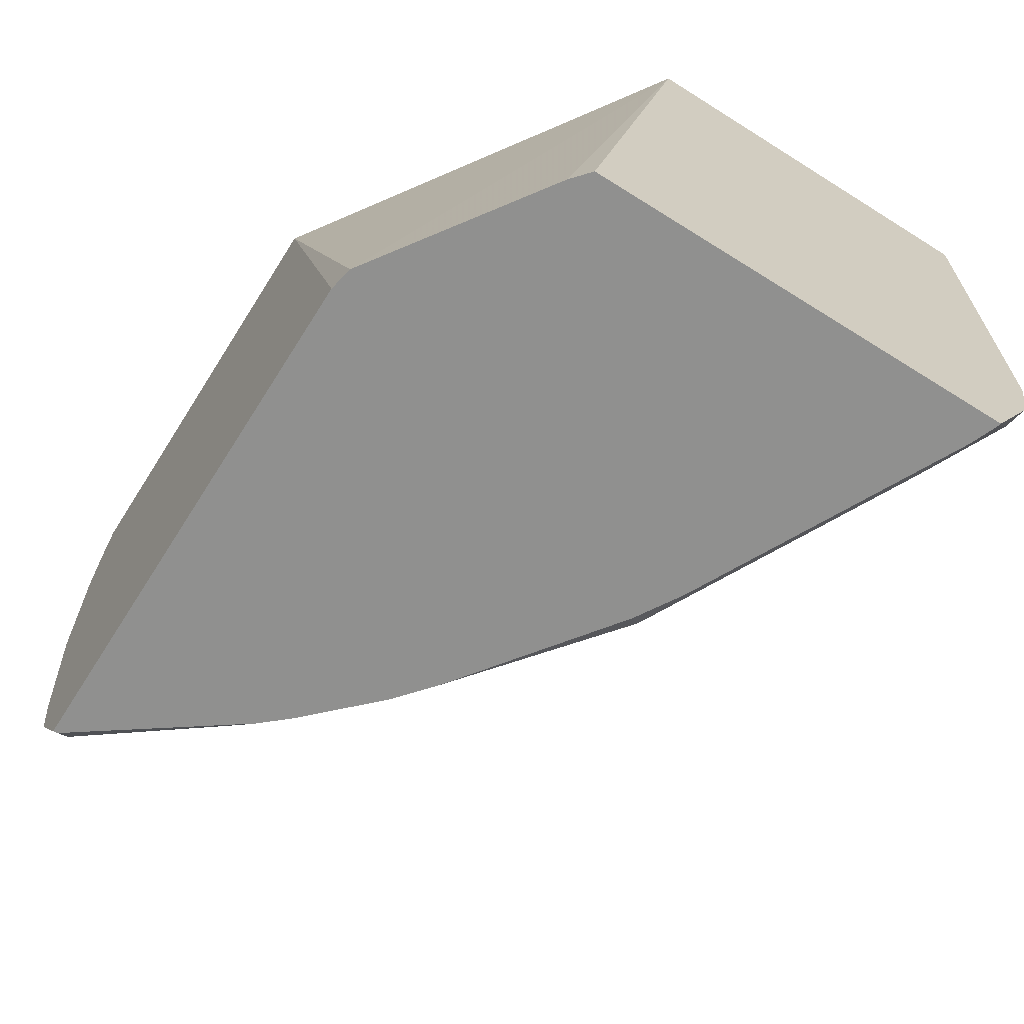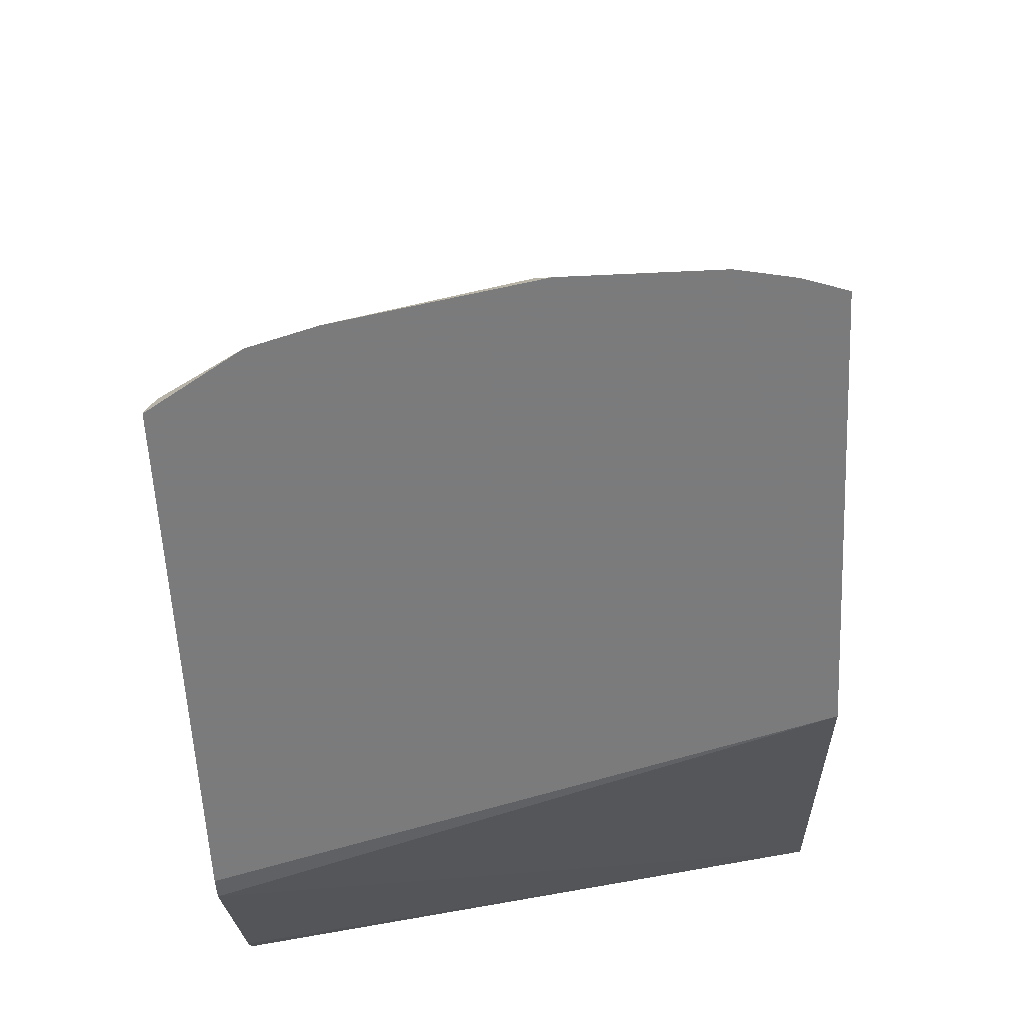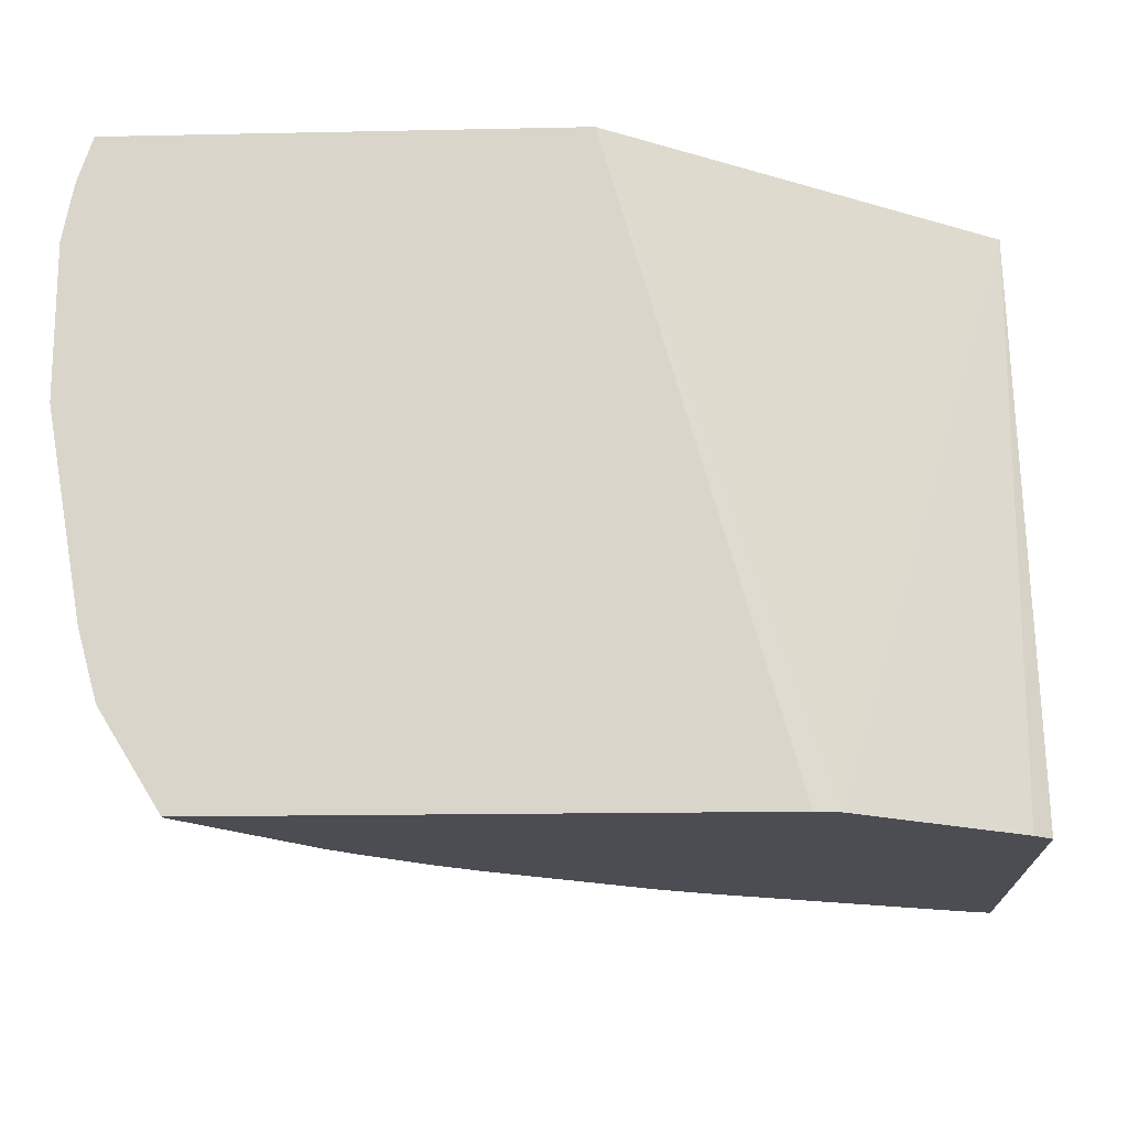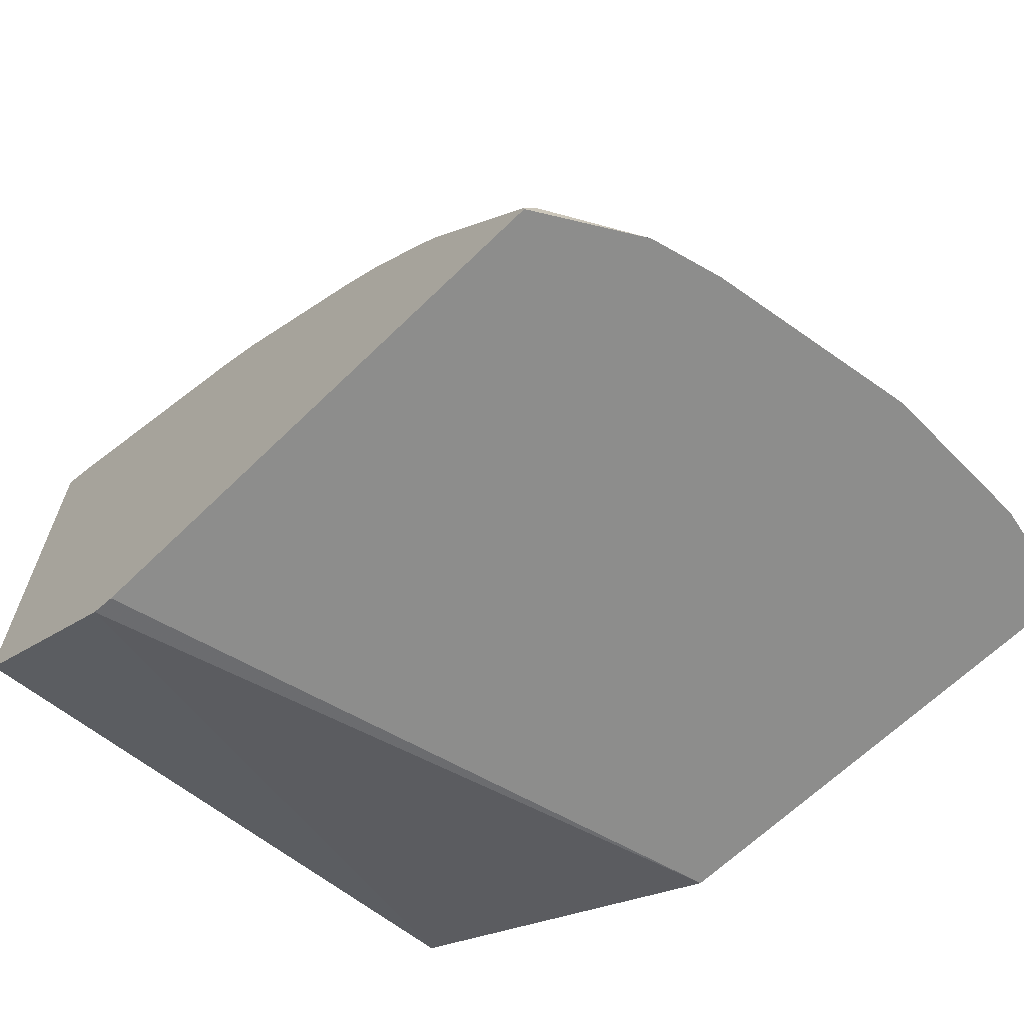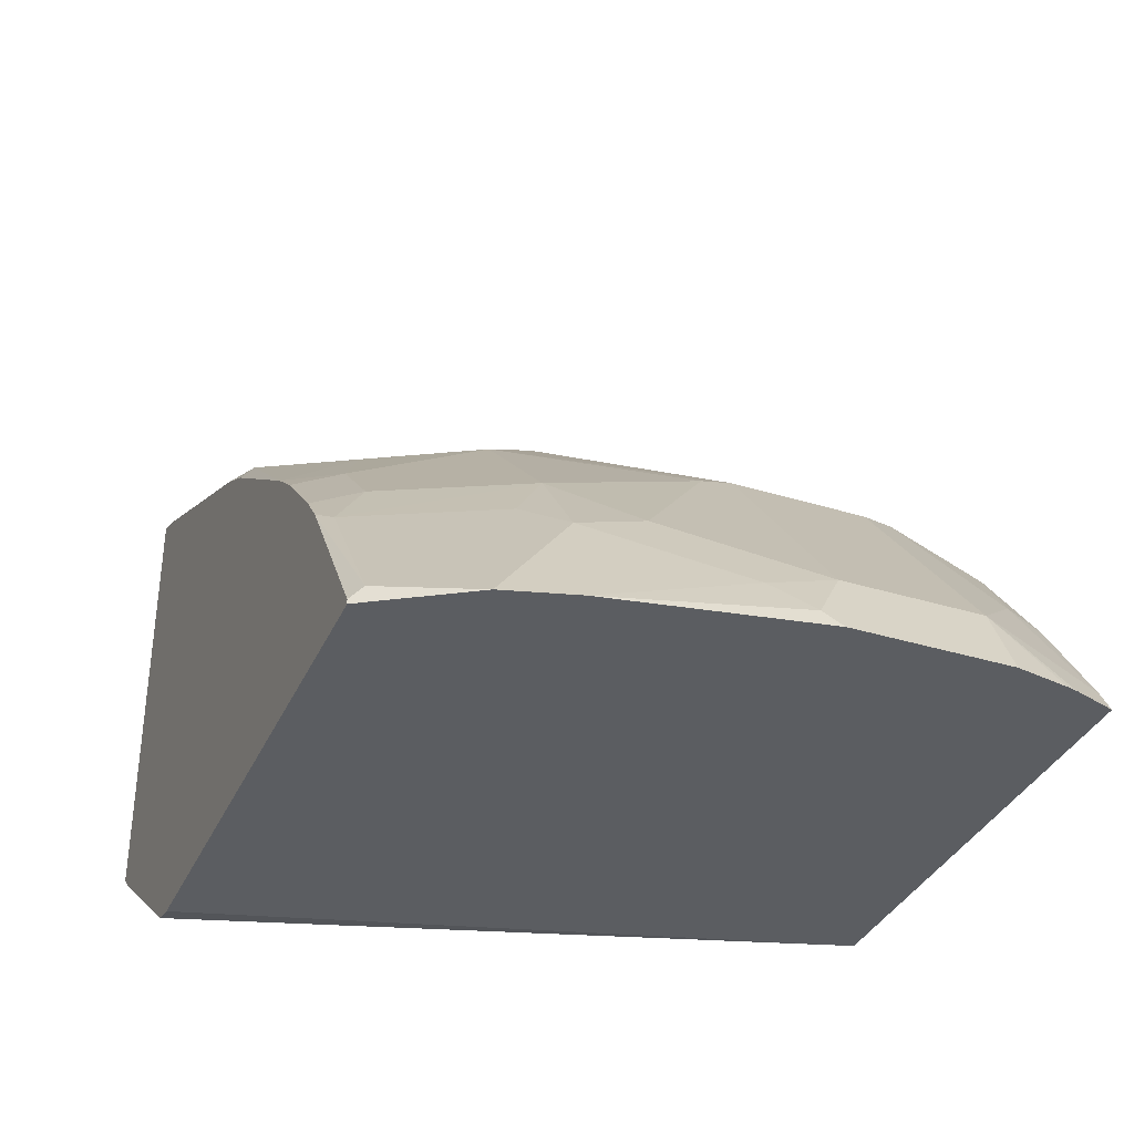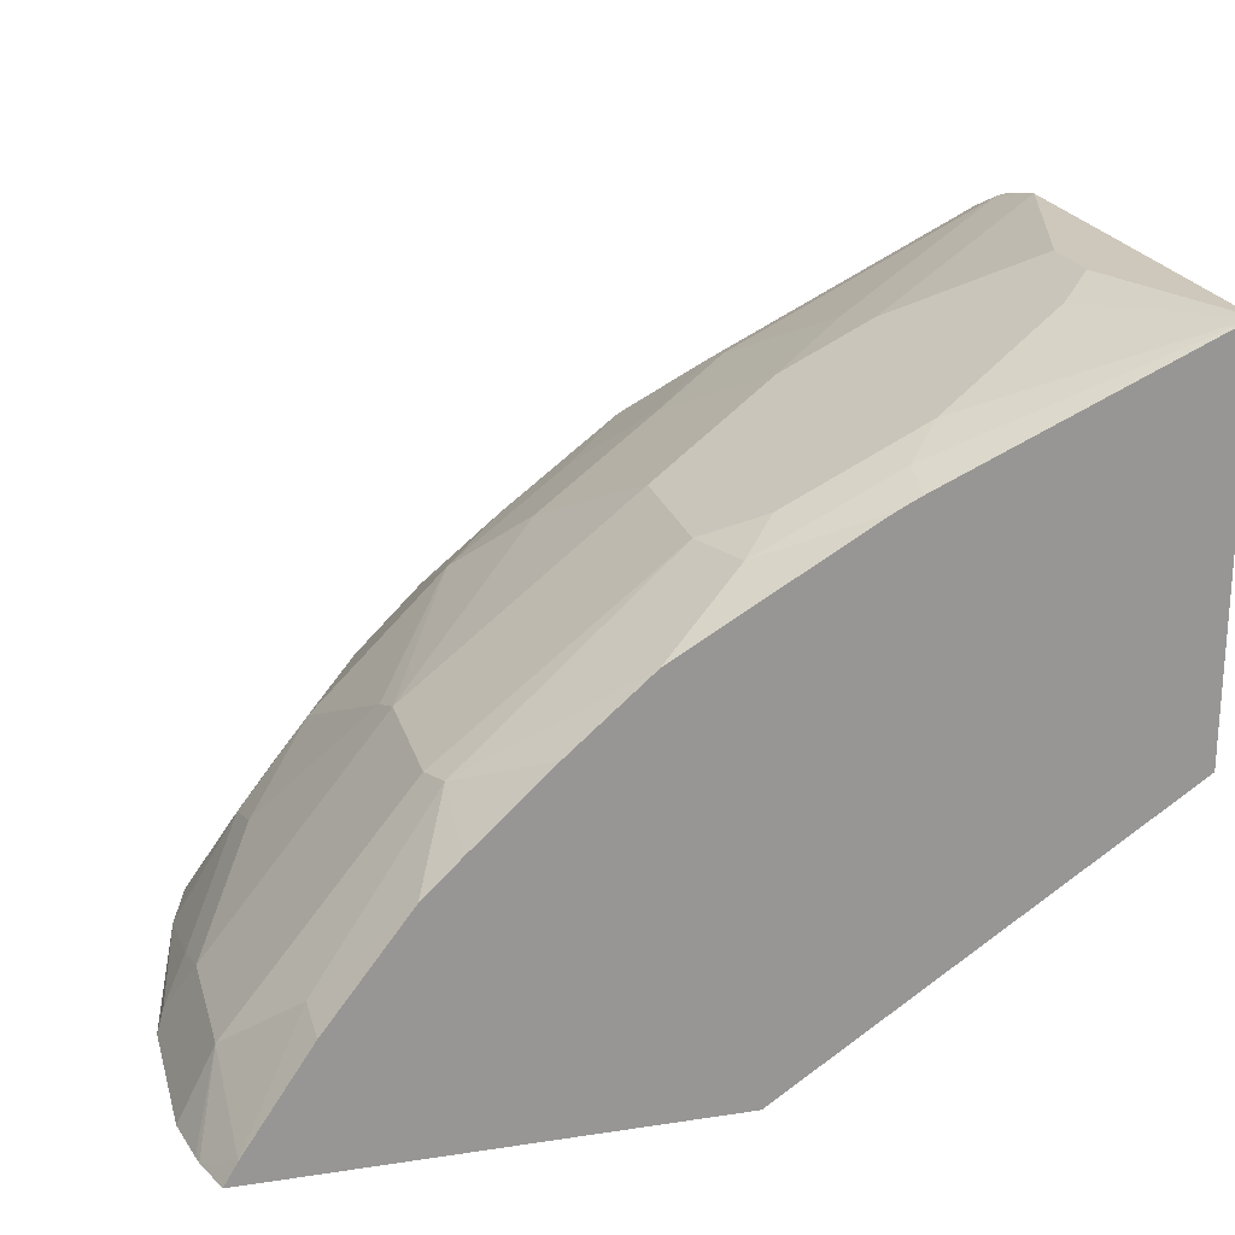
<metadata>
{"format":"obj","ext":"obj","renderer":"f3d","projection":"perspective","resolution":1024,"background":"white","views":[{"elev":-65.5,"azim":-122.3,"up":"+Y"},{"elev":-58.4,"azim":92.8,"up":"+Z"},{"elev":-16.3,"azim":-177.5,"up":"+Y"},{"elev":-64.5,"azim":44.5,"up":"+Z"},{"elev":-35.5,"azim":67.9,"up":"+Z"},{"elev":21.9,"azim":165.1,"up":"+Z"}]}
</metadata>
<code>
v 0.7768 -0.1955 0.479
v 0.7768 -0.2836 0.479
v 0.7712 -0.1657 0.479
v 0.7557 -0.1955 0.5212
v 0.772 -0.2932 0.4886
v 0.7561 -0.4002 0.479
v 0.7557 -0.2736 0.5212
v 0.7699 -0.1604 0.479
v 0.7541 -0.1363 0.4924
v 0.7166 -0.1564 0.5603
v 0.6449 -0.1759 0.6547
v 0.6514 -0.1955 0.6515
v 0.7573 -0.3127 0.5081
v 0.7182 -0.3909 0.5473
v 0.7449 -0.4399 0.479
v 0.6514 -0.2736 0.6515
v 0.6547 -0.2932 0.645
v 0.7166 -0.3518 0.5603
v 0.7686 -0.1564 0.479
v 0.762 -0.1363 0.479
v 0.7388 -0.1363 0.479
v 0.7149 -0.1363 0.5511
v 0.6664 -0.1363 0.6144
v 0.6447 -0.1363 0.6353
v 0.5993 -0.1363 0.6775
v 0.5535 -0.1363 0.7174
v 0.5082 -0.1564 0.7573
v 0.5212 -0.1955 0.7557
v 0.6775 -0.3909 0.5994
v 0.6938 -0.4104 0.5668
v 0.6791 -0.469 0.5473
v 0.6547 -0.4886 0.5668
v 0.7133 -0.4886 0.4886
v 0.7206 -0.479 0.479
v 0.5212 -0.2736 0.7557
v 0.5602 -0.3518 0.7166
v 0.5993 -0.3909 0.6775
v 0.5007 -0.1363 0.479
v 0.5282 -0.1363 0.7325
v 0.4886 -0.1759 0.772
v 0.4434 -0.1363 0.7822
v 0.43 -0.1564 0.7964
v 0.4951 -0.1955 0.7687
v 0.6384 -0.469 0.5994
v 0.6445 -0.4954 0.5736
v 0.7099 -0.4954 0.4818
v 0.7103 -0.4954 0.479
v 0.4951 -0.2736 0.7687
v 0.443 -0.3127 0.7948
v 0.4821 -0.3909 0.7557
v 0.5212 -0.43 0.7166
v 0.4788 -0.4886 0.7231
v 0.557 -0.4495 0.684
v 0.5993 -0.469 0.6384
v 0.3987 -0.4954 0.479
v 0.3845 -0.4954 0.4818
v 0.2737 -0.1363 0.6325
v 0.4104 -0.1759 0.811
v 0.417 -0.1955 0.8078
v 0.43 -0.1363 0.7889
v 0.2737 -0.1363 0.8599
v 0.3127 -0.2345 0.8599
v 0.6296 -0.4954 0.5906
v 0.3127 -0.2736 0.8599
v 0.417 -0.3127 0.8078
v 0.3958 -0.3518 0.811
v 0.4349 -0.43 0.772
v 0.4398 -0.4495 0.7622
v 0.4754 -0.4954 0.7163
v 0.568 -0.4954 0.6484
v 0.4007 -0.4886 0.7622
v 0.4476 -0.4954 0.7329
v 0.5905 -0.4954 0.6297
v 0.2848 -0.4954 0.5504
v 0.2737 -0.4954 0.56
v 0.3323 -0.215 0.8501
v 0.2737 -0.2345 0.8599
v 0.2737 -0.3126 0.8599
v 0.2737 -0.3909 0.8599
v 0.3909 -0.3127 0.8208
v 0.3567 -0.43 0.811
v 0.2737 -0.3919 0.8597
v 0.2785 -0.43 0.8501
v 0.2834 -0.4495 0.8404
v 0.3225 -0.4886 0.8013
v 0.2912 -0.4954 0.811
v 0.2737 -0.4954 0.8178
v 0.2737 -0.43 0.8512
v 0.2737 -0.434 0.8496
v 0.2754 -0.4954 0.8174
f 45 74 56
f 45 75 74
f 45 72 86
f 45 90 87
f 45 86 90
f 45 56 55
f 45 87 75
f 45 55 47
f 52 69 70
f 48 64 65
f 49 65 66
f 49 66 50
f 50 66 67
f 50 67 68
f 50 68 51
f 51 68 52
f 45 69 72
f 52 70 53
f 45 47 46
f 45 70 69
f 42 61 58
f 45 63 73
f 35 50 36
f 52 68 71
f 36 50 37
f 37 50 51
f 37 51 52
f 37 52 53
f 37 53 54
f 38 55 56
f 38 56 57
f 40 58 59
f 40 59 43
f 41 60 42
f 42 60 61
f 43 59 62
f 43 62 64
f 43 64 48
f 44 63 45
f 44 54 73
f 44 73 63
f 45 73 70
f 52 71 72
f 64 78 79
f 53 70 54
f 66 82 83
f 66 83 81
f 67 81 68
f 84 86 85
f 68 81 83
f 68 83 84
f 68 84 85
f 68 85 71
f 66 80 82
f 71 85 86
f 79 82 80
f 82 88 83
f 83 88 89
f 83 89 84
f 84 89 87
f 84 87 90
f 84 90 86
f 35 49 50
f 71 86 72
f 66 81 67
f 65 80 66
f 64 80 65
f 54 70 73
f 56 74 57
f 57 74 75
f 57 75 87
f 57 87 89
f 57 89 88
f 57 88 82
f 57 82 79
f 57 79 78
f 57 78 77
f 57 77 61
f 58 61 76
f 58 76 62
f 58 62 59
f 61 77 62
f 61 62 76
f 62 77 78
f 62 78 64
f 64 79 80
f 52 72 69
f 35 65 49
f 1 7 2
f 34 46 47
f 5 7 13
f 5 13 6
f 6 13 14
f 6 14 15
f 35 48 65
f 7 17 18
f 7 18 14
f 7 14 13
f 4 16 7
f 8 19 9
f 9 20 21
f 9 21 38
f 9 38 57
f 9 57 61
f 9 61 60
f 9 60 41
f 9 41 39
f 9 39 26
f 9 19 20
f 9 26 25
f 4 12 16
f 4 10 11
f 1 2 6
f 1 6 15
f 1 15 34
f 1 34 47
f 1 47 55
f 1 55 38
f 1 38 21
f 1 21 20
f 4 11 12
f 1 20 19
f 1 8 3
f 1 3 4
f 1 4 7
f 2 5 6
f 2 7 5
f 3 8 4
f 4 8 9
f 4 9 10
f 1 19 8
f 9 25 24
f 7 16 17
f 9 23 22
f 17 37 29
f 26 39 27
f 27 40 28
f 27 39 41
f 27 41 42
f 27 42 58
f 27 58 40
f 28 40 43
f 17 29 18
f 28 43 48
f 29 44 32
f 29 32 30
f 29 37 54
f 9 24 23
f 32 44 45
f 32 45 33
f 33 46 34
f 33 45 46
f 28 48 35
f 16 37 17
f 29 54 44
f 16 35 36
f 16 36 37
f 9 22 10
f 10 22 23
f 11 23 24
f 11 24 25
f 11 25 26
f 11 26 27
f 11 27 28
f 11 28 12
f 10 23 11
f 12 35 16
f 14 18 29
f 14 29 30
f 14 30 32
f 14 32 31
f 14 31 15
f 15 31 32
f 15 32 33
f 12 28 35
f 15 33 34

</code>
